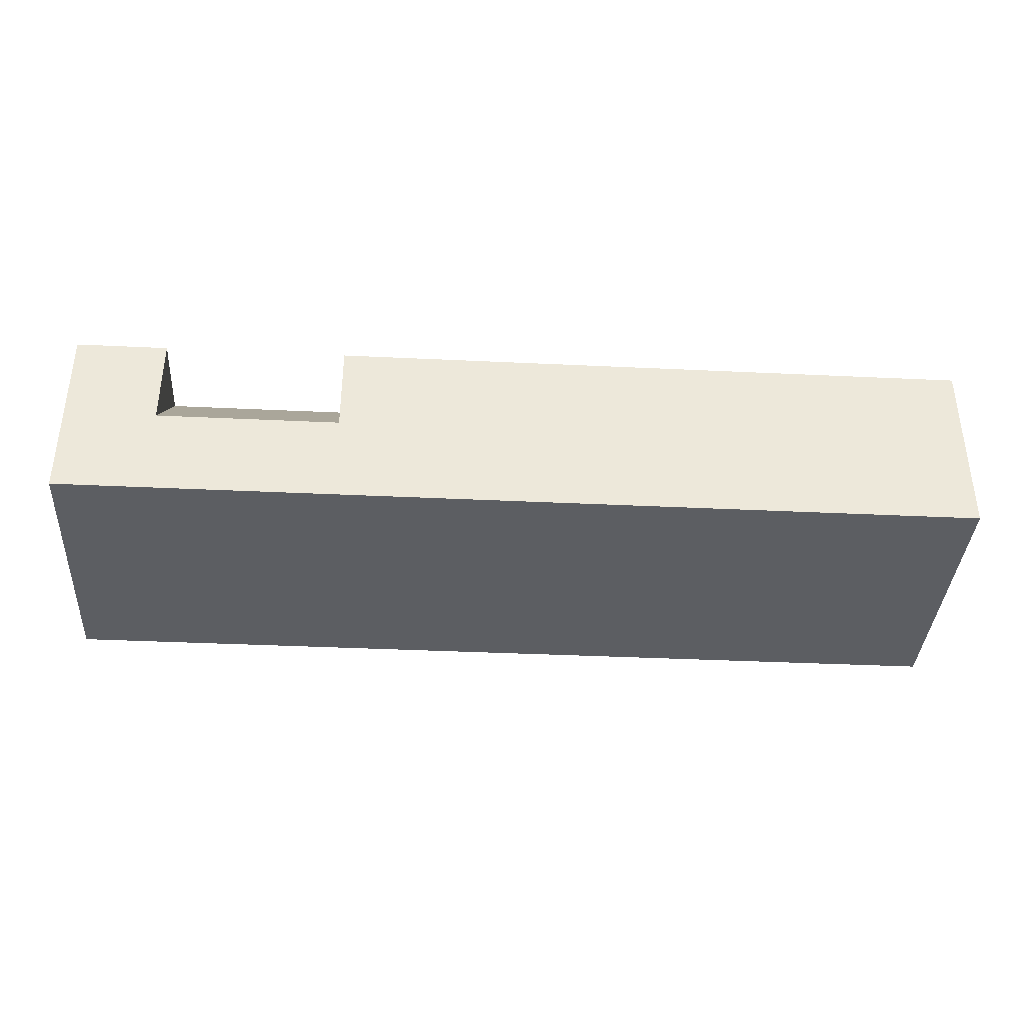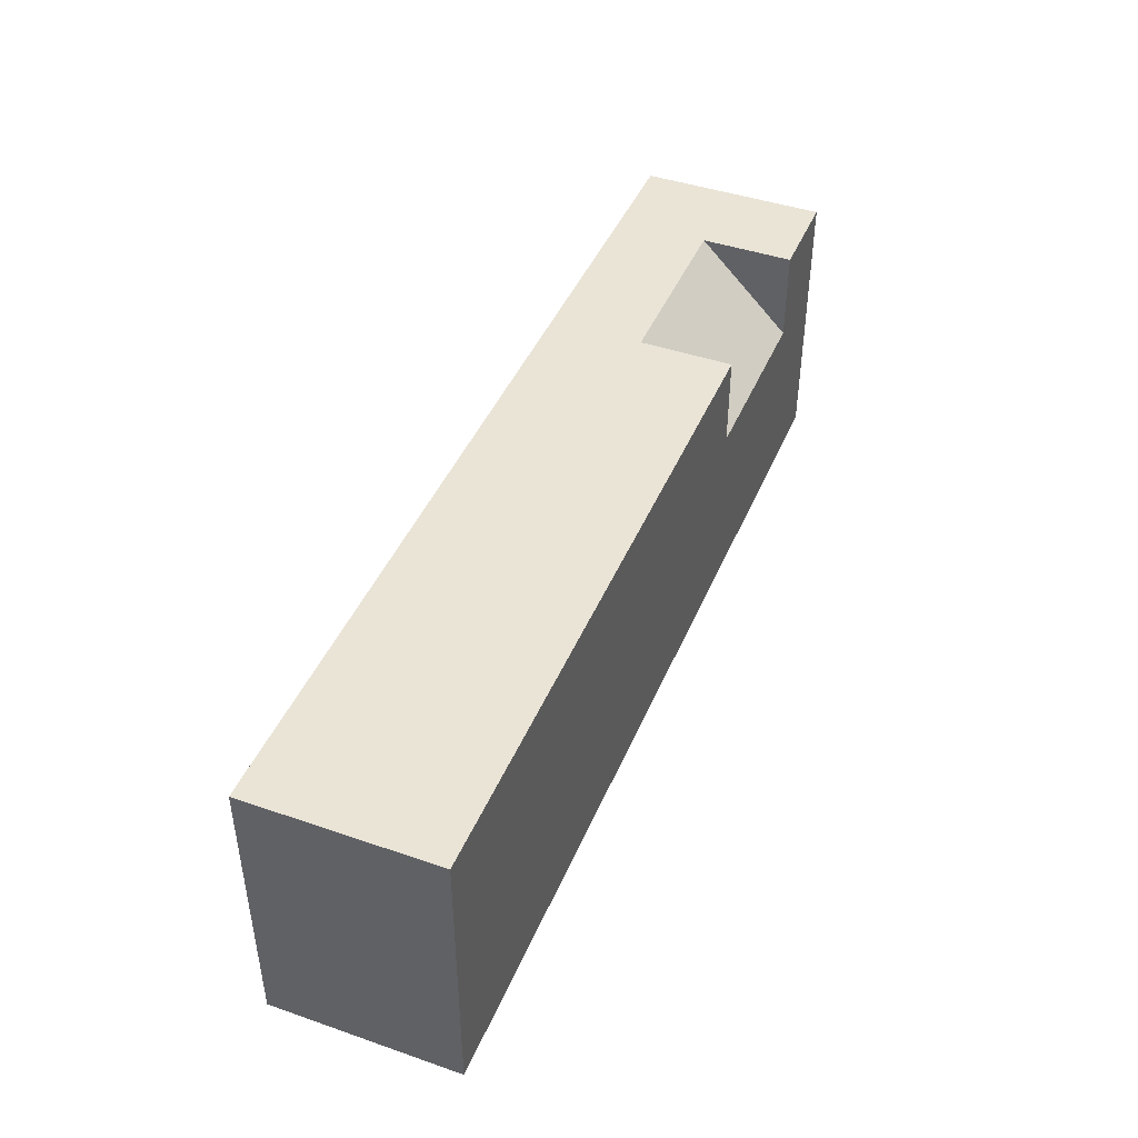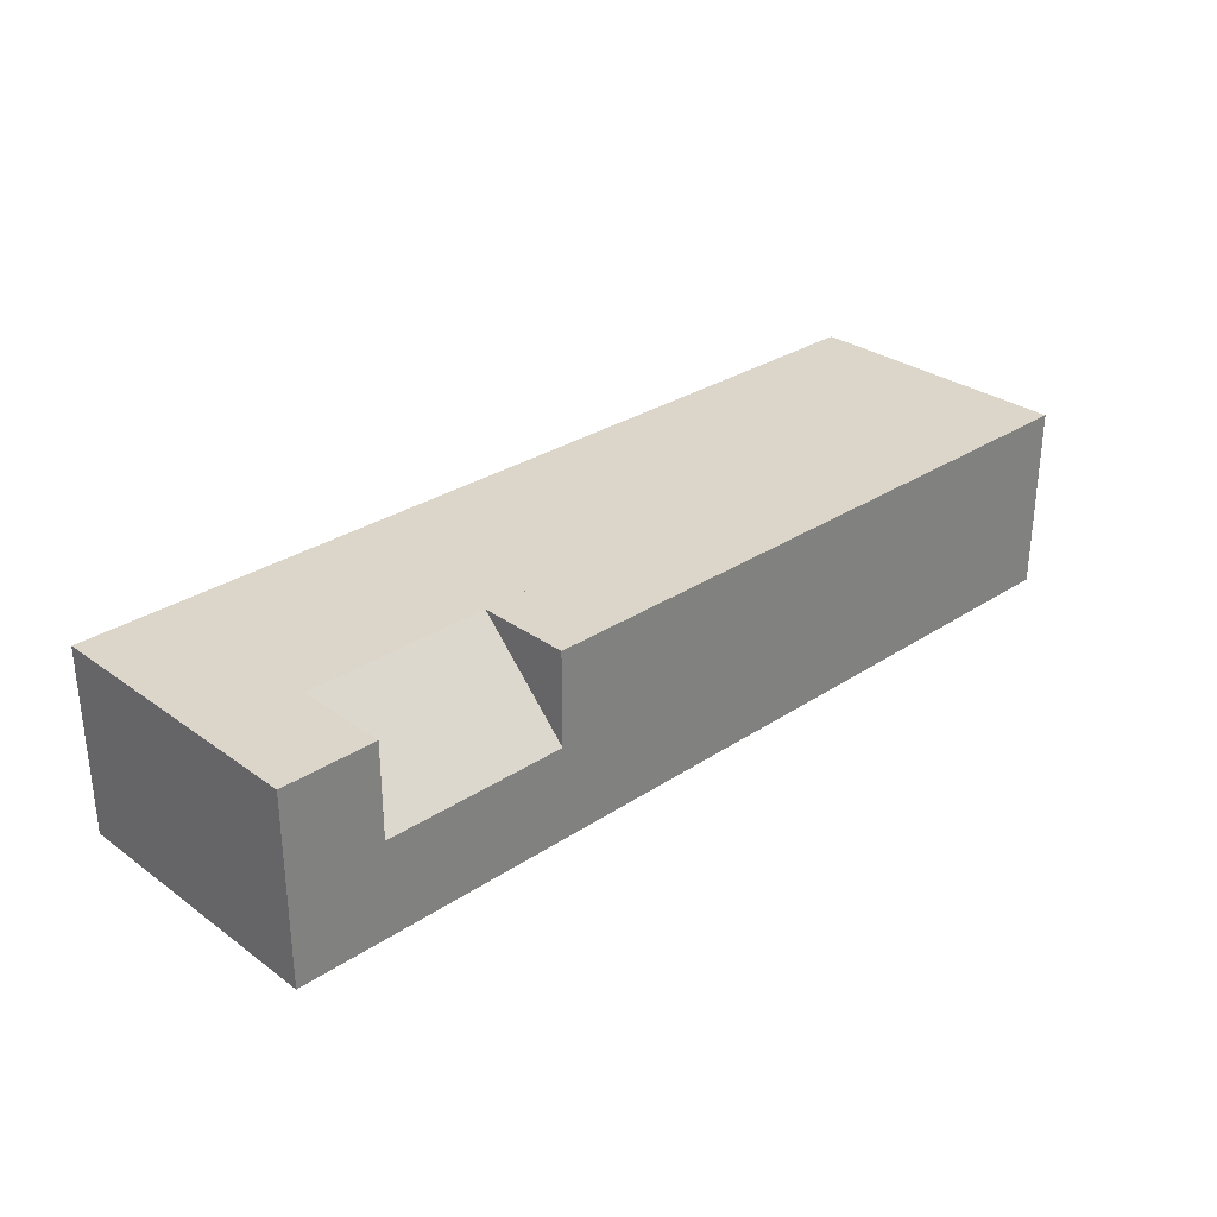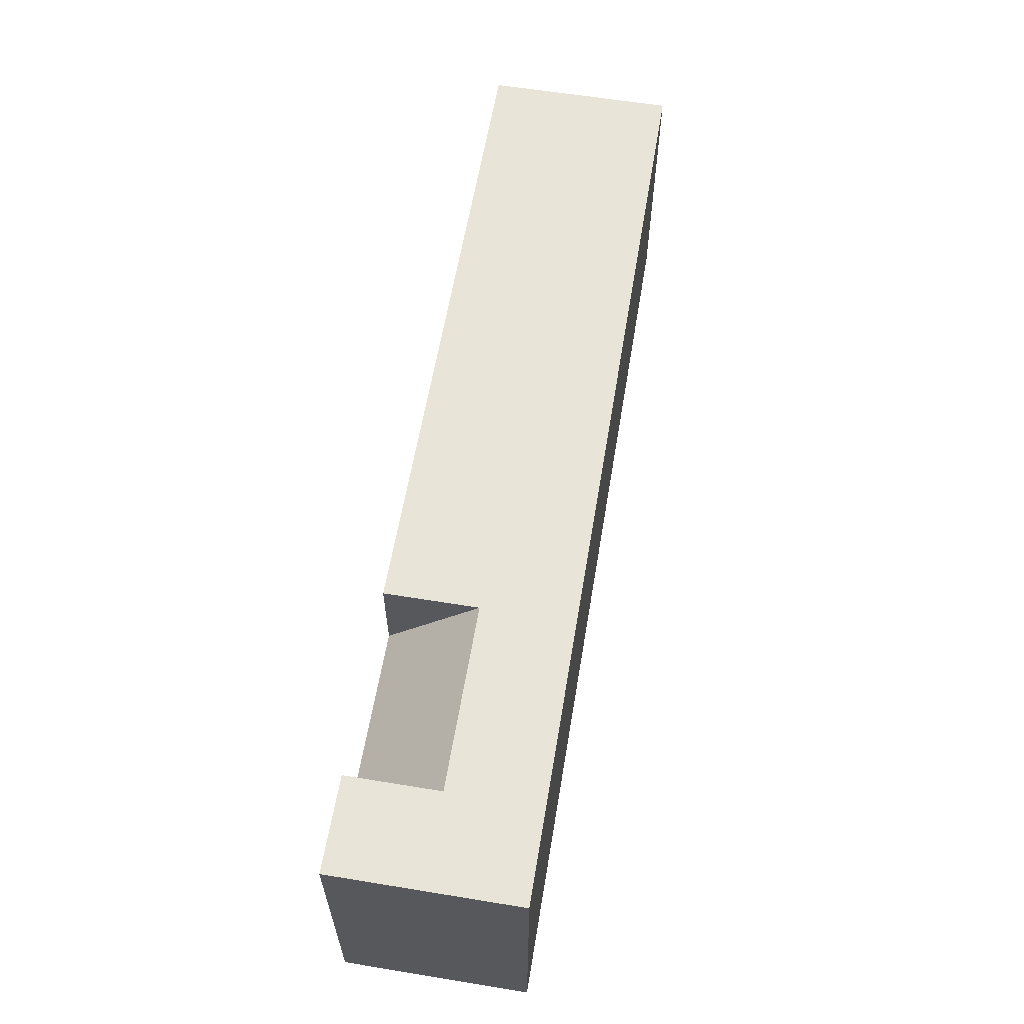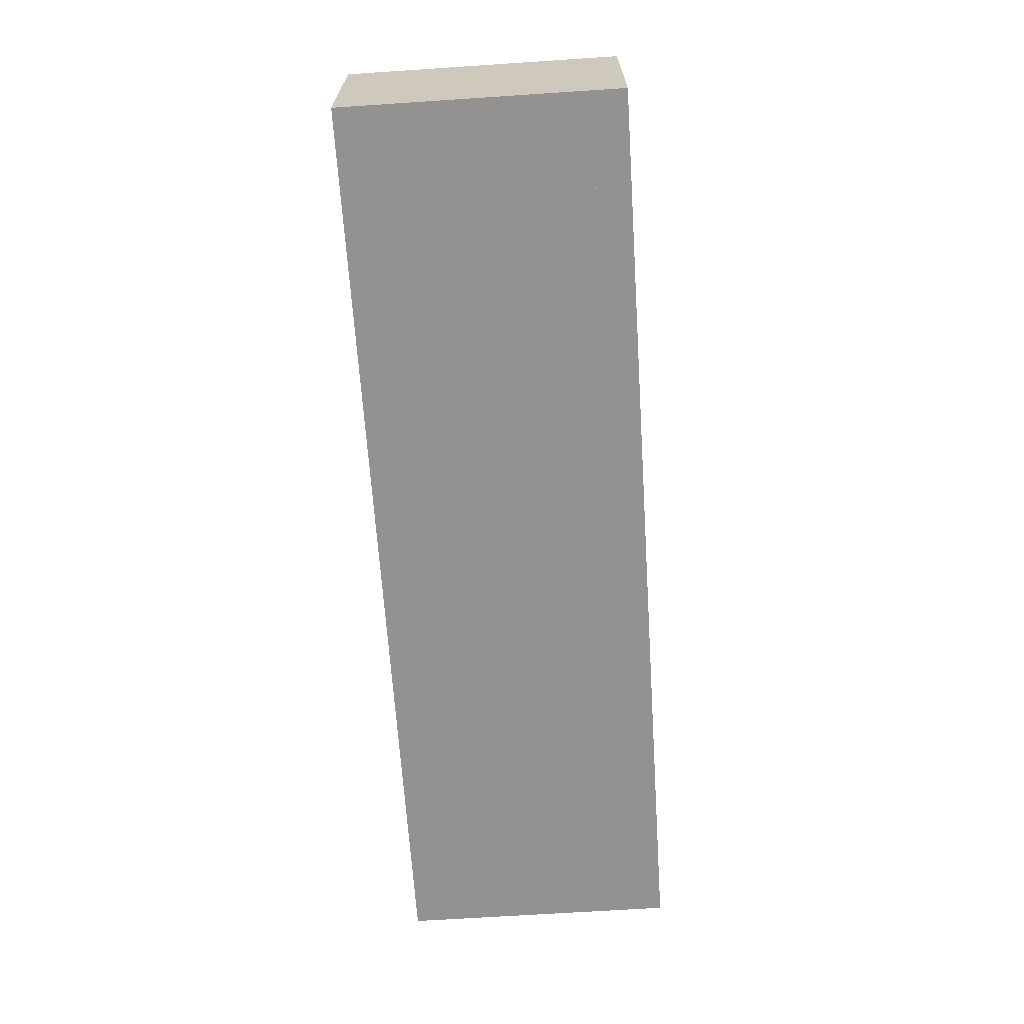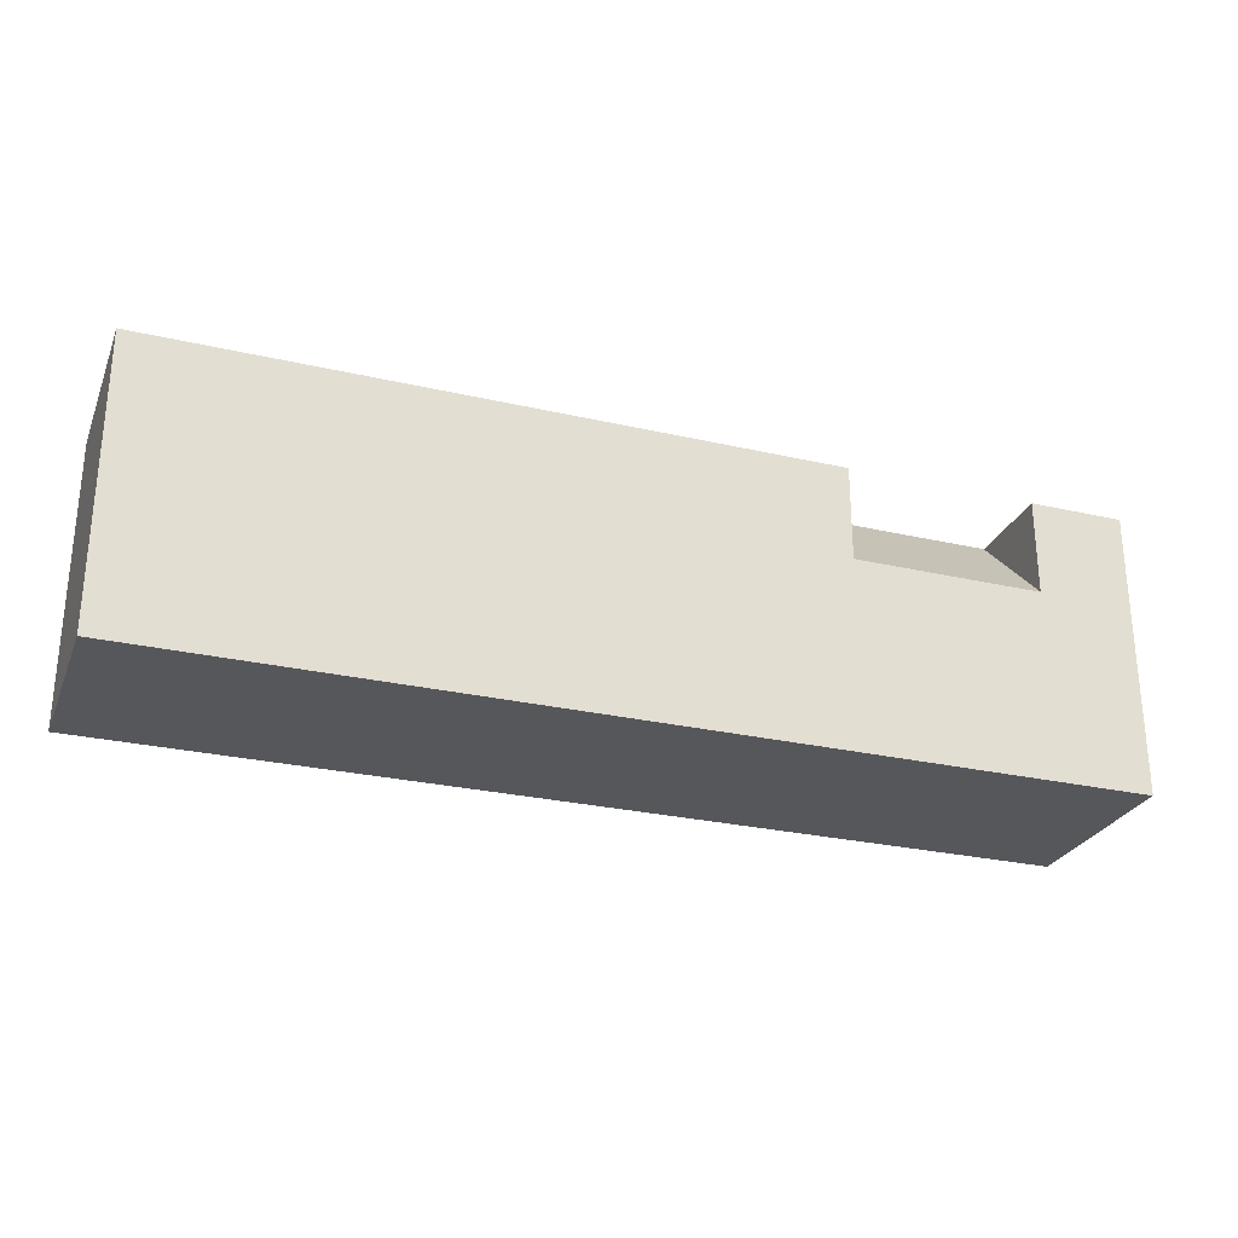
<metadata>
{"format":"obj","ext":"obj","renderer":"f3d","projection":"perspective","resolution":1024,"background":"white","views":[{"elev":-37.4,"azim":-3.5,"up":"+Y"},{"elev":43.9,"azim":112.0,"up":"+Z"},{"elev":30.0,"azim":-43.8,"up":"+Y"},{"elev":60.4,"azim":-80.5,"up":"+Z"},{"elev":-66.5,"azim":-86.2,"up":"+Y"},{"elev":-27.2,"azim":160.4,"up":"+Z"}]}
</metadata>
<code>
o SIDEWALK-1
v -5 2 -2
v -5 2 -1
v -5 2 0
v -4 2 -2
v -4 2 -1
v -4 2 0
v -3 2 -2
v -3 2 -1
v -3 2 0
v -2 2 -2
v -2 2 -1
v -2 2 0
v -1 2 -2
v -1 2 -1
v -1 2 0
v 0 2 -2
v 0 2 -1
v 0 2 0
v 1 2 -2
v 1 2 -1
v 1 2 0
v 2 2 -2
v 2 2 -1
v 2 2 0
v 3 2 -2
v 3 2 -1
v 3 2 0
v 4 2 -2
v 4 2 -1
v 4 2 0
v 5 2 -2
v 5 2 -1
v 5 2 0
f 2 3 6 5
f 5 6 9 8
f 8 9 12 11
f 11 12 15 14
f 14 15 18 17
f 17 18 21 20
f 20 21 24 23
f 23 24 27 26
f 26 27 30 29
f 29 30 33 32
f 1 2 5 4
f 4 5 8 7
f 7 8 11 10
f 10 11 14 13
f 13 14 17 16
f 16 17 20 19
f 19 20 23 22
f 22 23 26 25
f 25 26 29 28
f 28 29 32 31
v -5 0 -2
v -5 0 -1
v -5 0 0
v -4 0 -2
v -4 0 -1
v -4 0 0
v -3 0 -2
v -3 0 -1
v -3 0 0
v -2 0 -2
v -2 0 -1
v -2 0 0
v -1 0 -2
v -1 0 -1
v -1 0 0
v 0 0 -2
v 0 0 -1
v 0 0 0
v 1 0 -2
v 1 0 -1
v 1 0 0
v 2 0 -2
v 2 0 -1
v 2 0 0
v 3 0 -2
v 3 0 -1
v 3 0 0
v 4 0 -2
v 4 0 -1
v 4 0 0
v 5 0 -2
v 5 0 -1
v 5 0 0
f 38 39 36 35
f 41 42 39 38
f 44 45 42 41
f 47 48 45 44
f 50 51 48 47
f 53 54 51 50
f 56 57 54 53
f 59 60 57 56
f 62 63 60 59
f 65 66 63 62
f 37 38 35 34
f 40 41 38 37
f 43 44 41 40
f 46 47 44 43
f 49 50 47 46
f 52 53 50 49
f 55 56 53 52
f 58 59 56 55
f 61 62 59 58
f 64 65 62 61
v -5 2 -2
v -5 1 -2
v -5 0 -2
v -4 2 -2
v -4 1 -2
v -4 0 -2
v -3 2 -2
v -3 1 -2
v -3 0 -2
v -2 2 -2
v -2 1 -2
v -2 0 -2
v -1 2 -2
v -1 1 -2
v -1 0 -2
v 0 2 -2
v 0 1 -2
v 0 0 -2
v 1 2 -2
v 1 1 -2
v 1 0 -2
v 2 2 -2
v 2 1 -2
v 2 0 -2
v 3 2 -2
v 3 1 -2
v 3 0 -2
v 4 2 -2
v 4 1 -2
v 4 0 -2
v 5 2 -2
v 5 1 -2
v 5 0 -2
f 71 72 69 68
f 74 75 72 71
f 77 78 75 74
f 80 81 78 77
f 83 84 81 80
f 86 87 84 83
f 89 90 87 86
f 92 93 90 89
f 95 96 93 92
f 98 99 96 95
f 70 71 68 67
f 73 74 71 70
f 76 77 74 73
f 79 80 77 76
f 82 83 80 79
f 85 86 83 82
f 88 89 86 85
f 91 92 89 88
f 94 95 92 91
f 97 98 95 94
v -5 2 0
v -5 1 0
v -5 0 0
v -4 2 0
v -4 1 0
v -4 0 0
v -3 2 0
v -3 1 0
v -3 0 0
v -2 2 0
v -2 1 0
v -2 0 0
v -1 2 0
v -1 1 0
v -1 0 0
v 0 2 0
v 0 1 0
v 0 0 0
v 1 2 0
v 1 1 0
v 1 0 0
v 2 2 0
v 2 1 0
v 2 0 0
v 3 2 0
v 3 1 0
v 3 0 0
v 4 2 0
v 4 1 0
v 4 0 0
v 5 2 0
v 5 1 0
v 5 0 0
f 101 102 105 104
f 104 105 108 107
f 107 108 111 110
f 110 111 114 113
f 113 114 117 116
f 116 117 120 119
f 119 120 123 122
f 122 123 126 125
f 125 126 129 128
f 128 129 132 131
f 100 101 104 103
f 103 104 107 106
f 106 107 110 109
f 109 110 113 112
f 112 113 116 115
f 115 116 119 118
f 118 119 122 121
f 121 122 125 124
f 124 125 128 127
f 127 128 131 130
v -5 2 0
v -5 1 0
v -5 0 0
v -5 2 -1
v -5 1 -1
v -5 0 -1
v -5 2 -2
v -5 1 -2
v -5 0 -2
f 137 138 135 134
f 140 141 138 137
f 136 137 134 133
f 139 140 137 136
v 5 2 0
v 5 1 0
v 5 0 0
v 5 2 -1
v 5 1 -1
v 5 0 -1
v 5 2 -2
v 5 1 -2
v 5 0 -2
f 143 144 147 146
f 146 147 150 149
f 142 143 146 145
f 145 146 149 148
o RAMP-EDGE-1
v -5 2 0
v -5 2 1
v -4 2 0
v -4 2 1
f 151 152 154 153
v -5 0 0
v -5 0 1
v -4 0 0
v -4 0 1
f 157 158 156 155
v -5 2 0
v -5 1 0
v -5 0 0
v -4 2 0
v -4 1 0
v -4 0 0
f 163 164 161 160
f 162 163 160 159
v -5 2 1
v -5 1 1
v -5 0 1
v -4 2 1
v -4 1 1
v -4 0 1
f 166 167 170 169
f 165 166 169 168
v -5 2 1
v -5 1 1
v -5 0 1
v -5 2 0
v -5 1 0
v -5 0 0
f 175 176 173 172
f 174 175 172 171
v -4 2 1
v -4 1 1
v -4 0 1
v -4 2 0
v -4 1 0
v -4 0 0
f 178 179 182 181
f 177 178 181 180
o RAMP
v -4 2 0
v -4 1 1
v -3 2 0
v -3 1 1
v -2 2 0
v -2 1 1
f 183 184 186 185
f 185 186 188 187
v -4 0 0
v -4 0 1
v -3 0 0
v -3 0 1
v -2 0 0
v -2 0 1
f 191 192 190 189
f 193 194 192 191
v -4 2 0
v -4 1 0
v -4 0 0
v -3 2 0
v -3 1 0
v -3 0 0
v -2 2 0
v -2 1 0
v -2 0 0
f 199 200 197 196
f 202 203 200 199
f 198 199 196 195
f 201 202 199 198
v -4 1 1
v -4 1 1
v -4 0 1
v -3 1 1
v -3 1 1
v -3 0 1
v -2 1 1
v -2 1 1
v -2 0 1
f 205 206 209 208
f 208 209 212 211
f 204 205 208 207
f 207 208 211 210
v -4 1 1
v -4 1 1
v -4 0 1
v -4 2 0
v -4 1 0
v -4 0 0
f 217 218 215 214
f 216 217 214 213
v -2 1 1
v -2 1 1
v -2 0 1
v -2 2 0
v -2 1 0
v -2 0 0
f 220 221 224 223
f 219 220 223 222
o RAMP-EDGE-2
v -2 2 0
v -2 2 1
v -1 2 0
v -1 2 1
v 0 2 0
v 0 2 1
v 1 2 0
v 1 2 1
v 2 2 0
v 2 2 1
v 3 2 0
v 3 2 1
v 4 2 0
v 4 2 1
v 5 2 0
v 5 2 1
f 225 226 228 227
f 227 228 230 229
f 229 230 232 231
f 231 232 234 233
f 233 234 236 235
f 235 236 238 237
f 237 238 240 239
v -2 0 0
v -2 0 1
v -1 0 0
v -1 0 1
v 0 0 0
v 0 0 1
v 1 0 0
v 1 0 1
v 2 0 0
v 2 0 1
v 3 0 0
v 3 0 1
v 4 0 0
v 4 0 1
v 5 0 0
v 5 0 1
f 243 244 242 241
f 245 246 244 243
f 247 248 246 245
f 249 250 248 247
f 251 252 250 249
f 253 254 252 251
f 255 256 254 253
v -2 2 0
v -2 1 0
v -2 0 0
v -1 2 0
v -1 1 0
v -1 0 0
v 0 2 0
v 0 1 0
v 0 0 0
v 1 2 0
v 1 1 0
v 1 0 0
v 2 2 0
v 2 1 0
v 2 0 0
v 3 2 0
v 3 1 0
v 3 0 0
v 4 2 0
v 4 1 0
v 4 0 0
v 5 2 0
v 5 1 0
v 5 0 0
f 261 262 259 258
f 264 265 262 261
f 267 268 265 264
f 270 271 268 267
f 273 274 271 270
f 276 277 274 273
f 279 280 277 276
f 260 261 258 257
f 263 264 261 260
f 266 267 264 263
f 269 270 267 266
f 272 273 270 269
f 275 276 273 272
f 278 279 276 275
v -2 2 1
v -2 1 1
v -2 0 1
v -1 2 1
v -1 1 1
v -1 0 1
v 0 2 1
v 0 1 1
v 0 0 1
v 1 2 1
v 1 1 1
v 1 0 1
v 2 2 1
v 2 1 1
v 2 0 1
v 3 2 1
v 3 1 1
v 3 0 1
v 4 2 1
v 4 1 1
v 4 0 1
v 5 2 1
v 5 1 1
v 5 0 1
f 282 283 286 285
f 285 286 289 288
f 288 289 292 291
f 291 292 295 294
f 294 295 298 297
f 297 298 301 300
f 300 301 304 303
f 281 282 285 284
f 284 285 288 287
f 287 288 291 290
f 290 291 294 293
f 293 294 297 296
f 296 297 300 299
f 299 300 303 302
v -2 2 1
v -2 1 1
v -2 0 1
v -2 2 0
v -2 1 0
v -2 0 0
f 309 310 307 306
f 308 309 306 305
v 5 2 1
v 5 1 1
v 5 0 1
v 5 2 0
v 5 1 0
v 5 0 0
f 312 313 316 315
f 311 312 315 314

</code>
